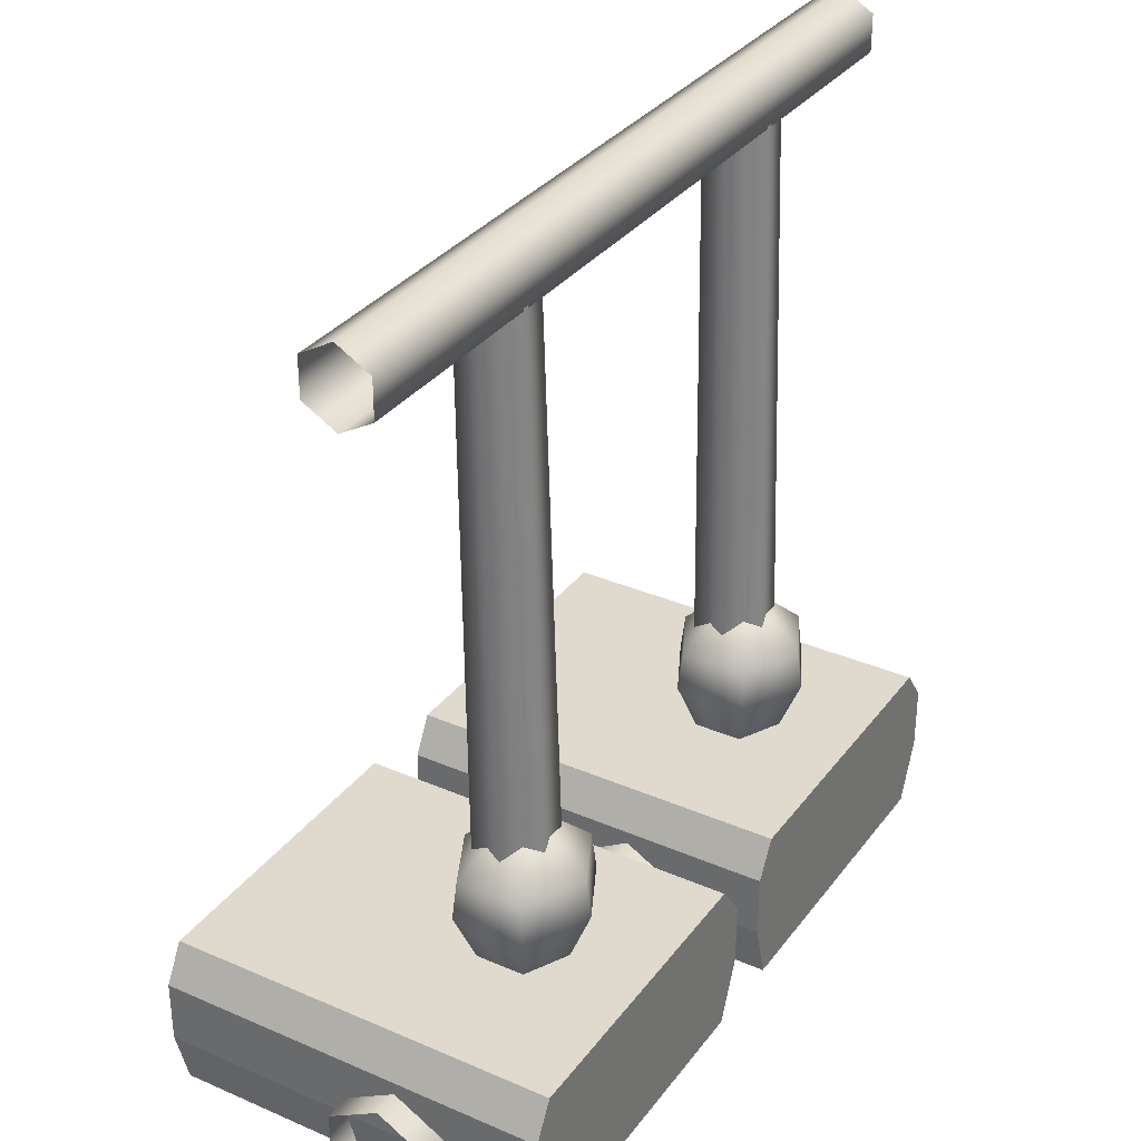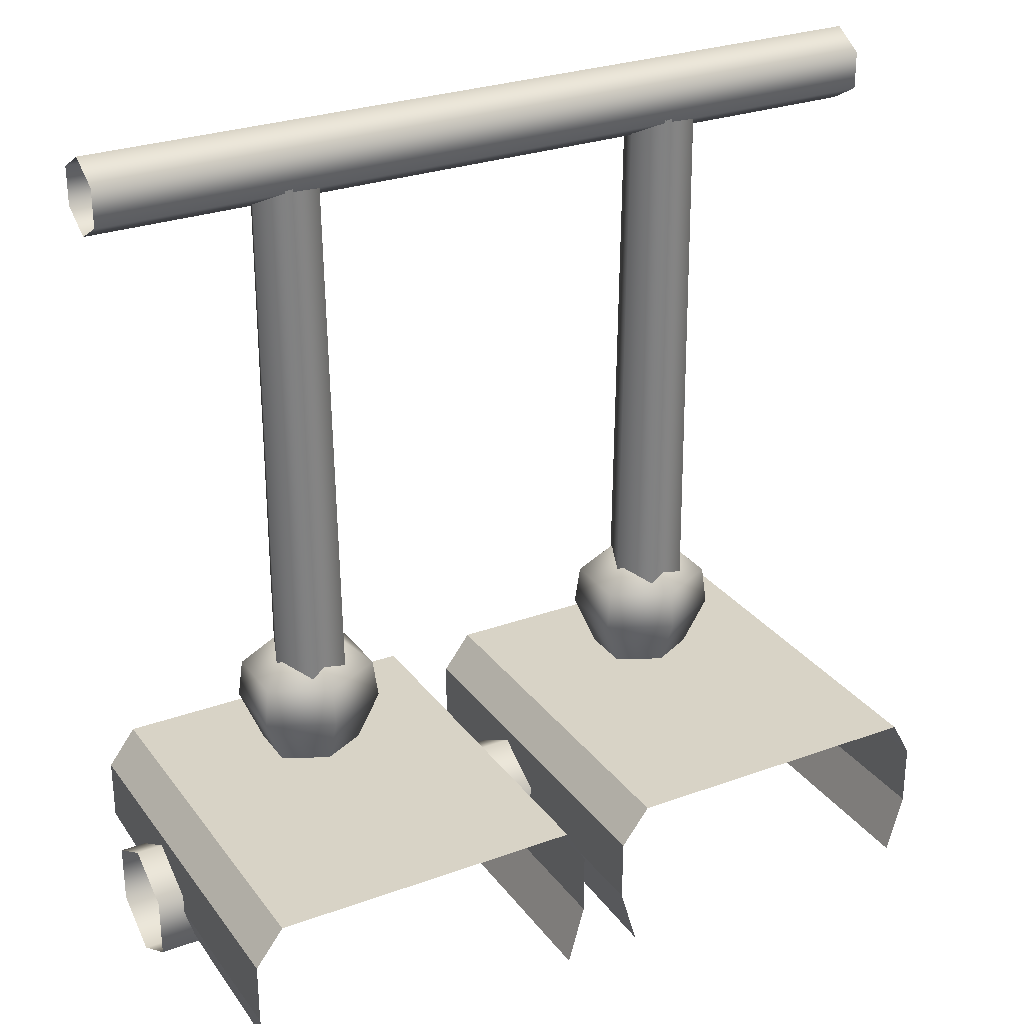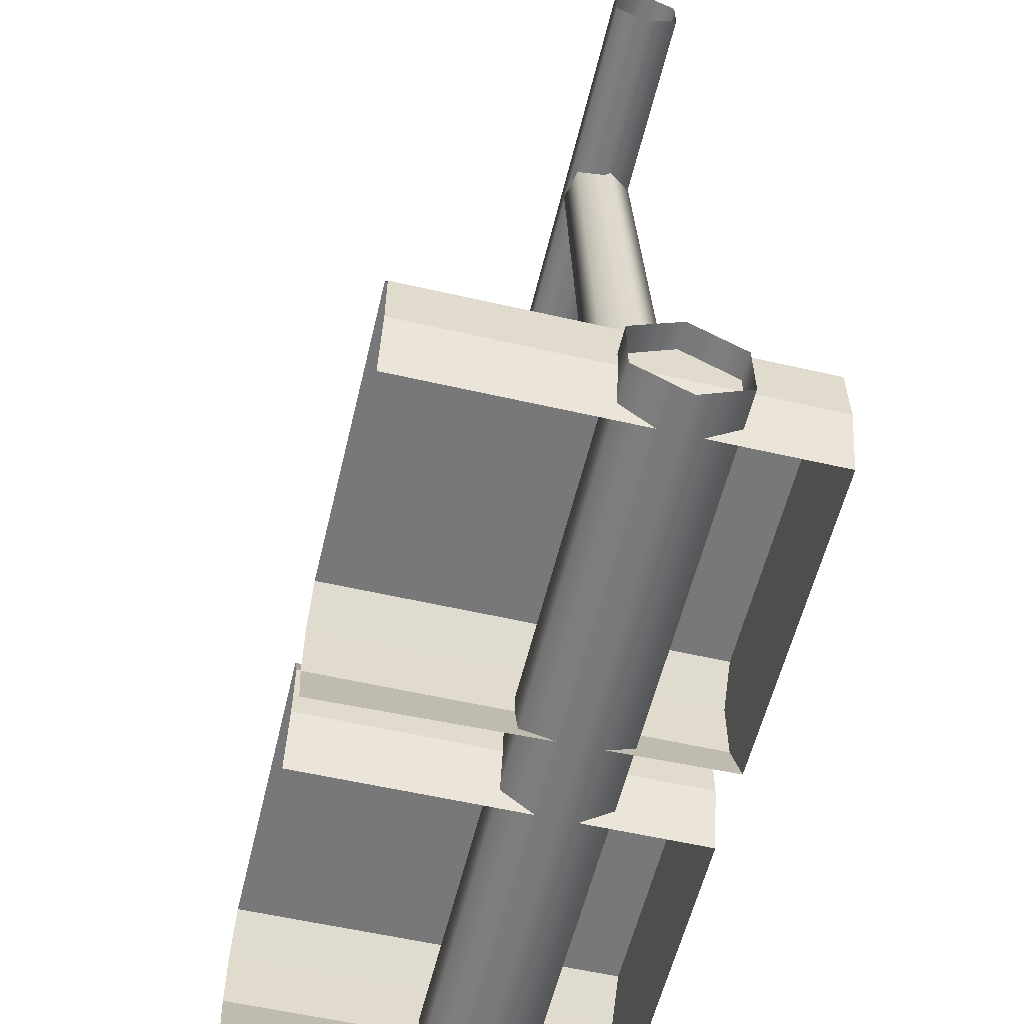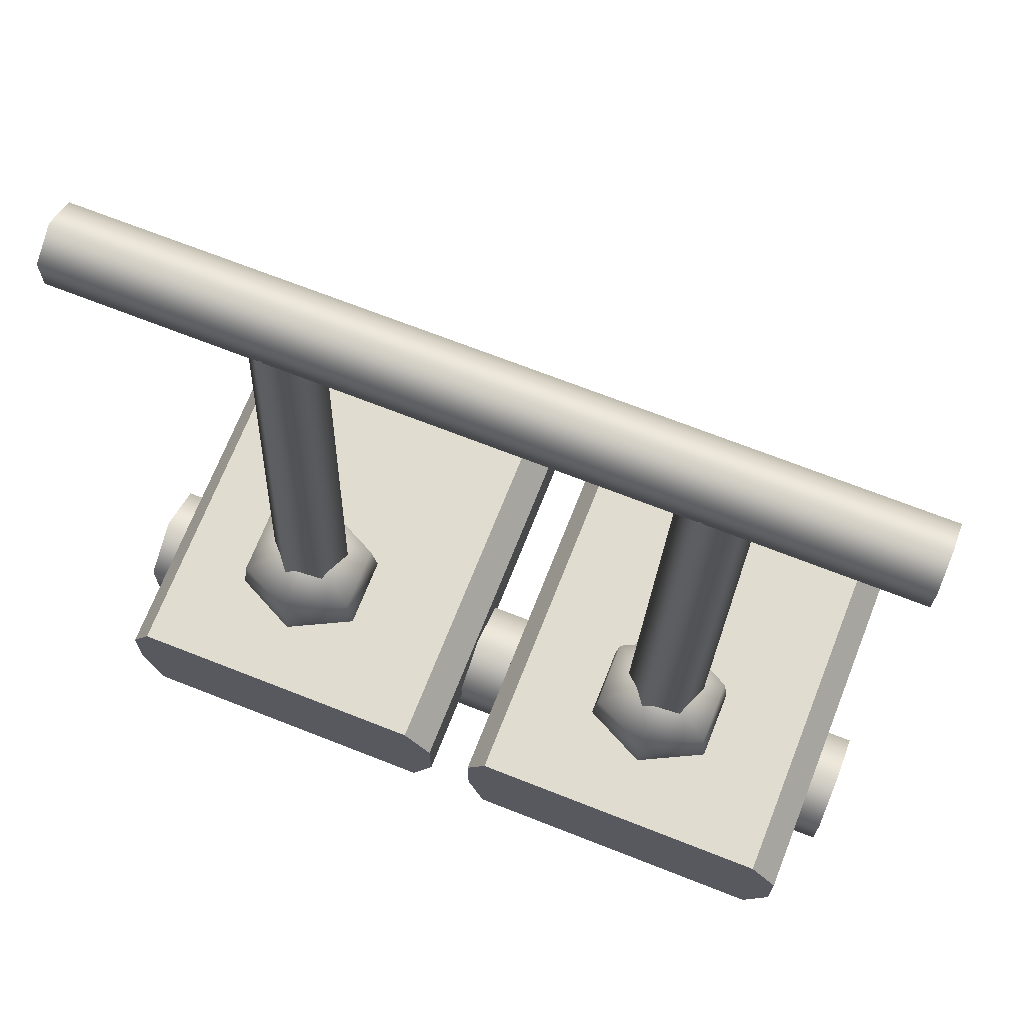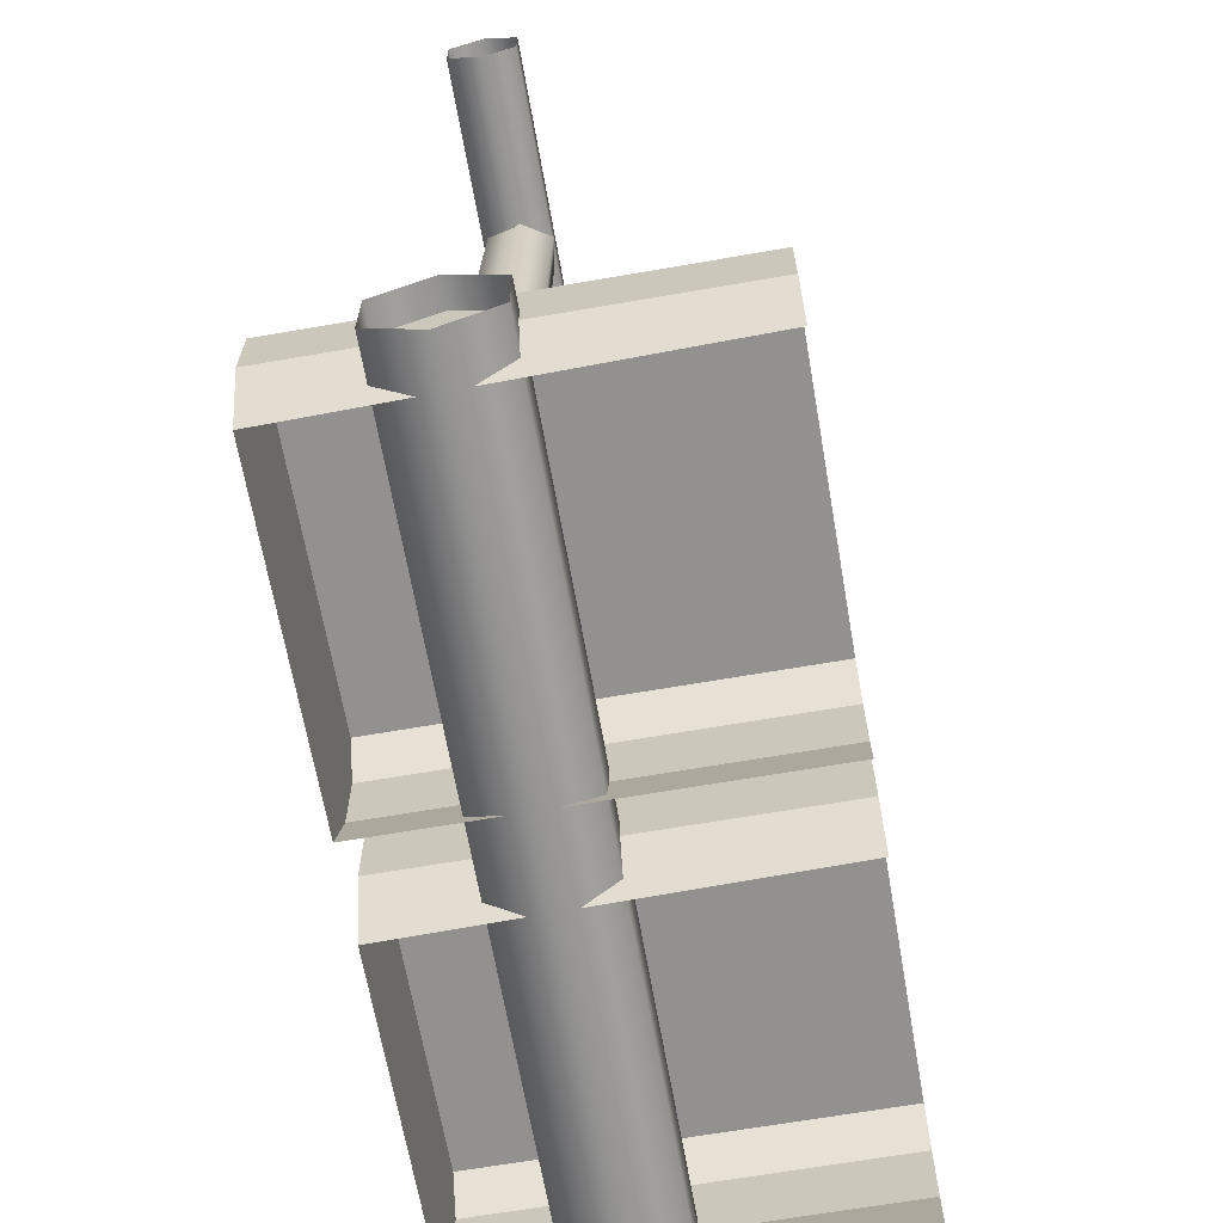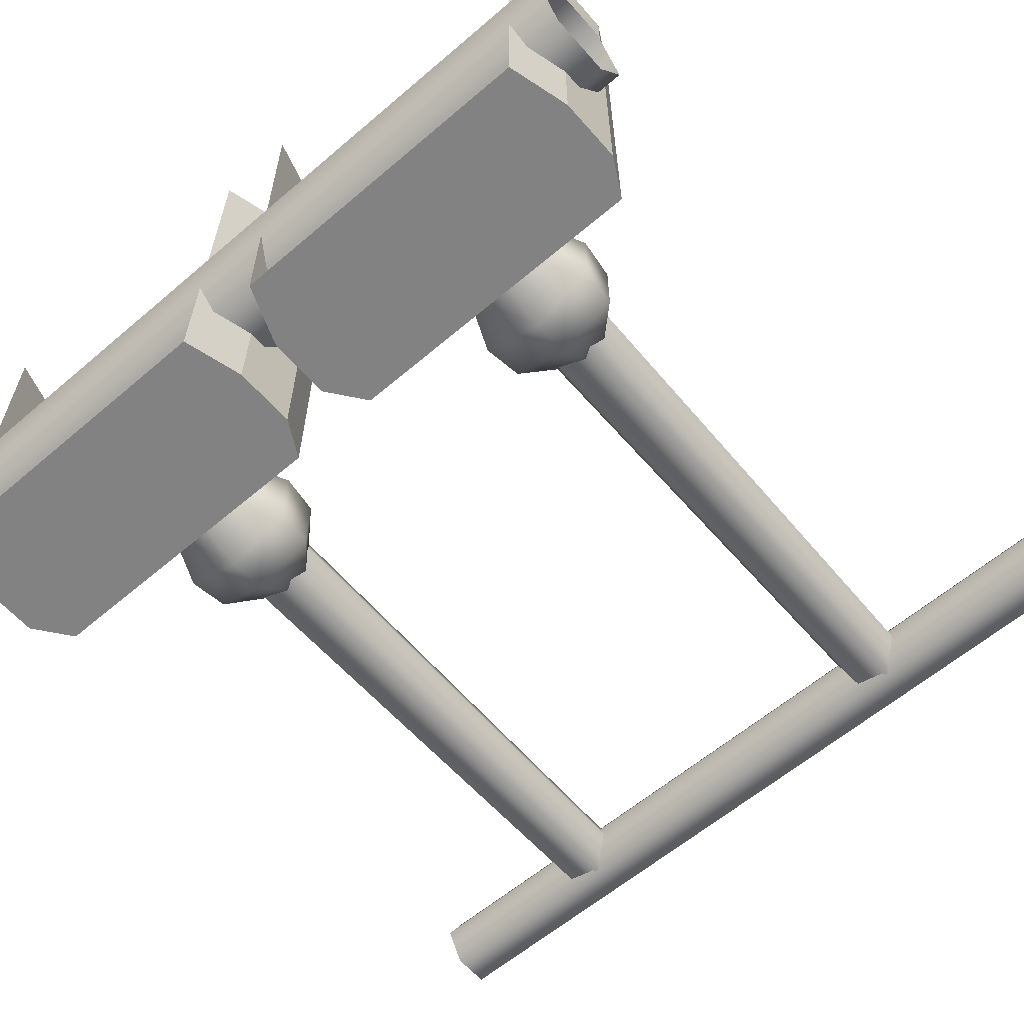
<metadata>
{"format":"obj","ext":"obj","renderer":"f3d","projection":"perspective","resolution":1024,"background":"white","views":[{"elev":32.7,"azim":120.9,"up":"+Y"},{"elev":28.0,"azim":-28.9,"up":"+Y"},{"elev":-57.5,"azim":76.6,"up":"+Y"},{"elev":69.5,"azim":-158.5,"up":"+Y"},{"elev":-66.1,"azim":-80.1,"up":"+Y"},{"elev":-60.8,"azim":41.0,"up":"+Z"}]}
</metadata>
<code>
g wall3_4[bridge_right]
v -0.001463 -0.2064 0.2014
v 0.5032 -0.2064 0.2014
v 0.5032 -0.169 0.1366
v -0.001463 -0.169 0.1366
v -0.5035 -0.2064 0.2014
v 0.5032 -0.09424 0.1366
v -0.5035 -0.169 0.1366
v -0.001463 -0.09424 0.1366
v 0.5032 -0.05686 0.2014
v -0.5035 -0.09424 0.1366
v -0.001463 -0.05686 0.2014
v -0.5035 -0.05686 0.2014
v -0.001463 -0.05686 0.2014
v 0.5032 -0.05686 0.2014
v 0.5032 -0.09424 0.2662
v -0.001463 -0.09424 0.2662
v -0.5035 -0.05686 0.2014
v 0.5032 -0.169 0.2662
v -0.5035 -0.09424 0.2662
v -0.001463 -0.169 0.2662
v 0.5032 -0.2064 0.2014
v -0.5035 -0.169 0.2662
v -0.001463 -0.2064 0.2014
v -0.5035 -0.2064 0.2014
v 0.4453 0.005084 0.5035
v 0.4453 0.005071 0.02236
v 0.4706 -0.04079 0.02236
v 0.4706 -0.04078 0.5035
v 0.04979 -0.1925 0.5035
v 0.05743 -0.1925 0.02236
v 0.02801 -0.1182 0.02236
v 0.02801 -0.1182 0.5035
v 0.2494 0.005054 0.02236
v 0.4453 0.005071 0.02236
v 0.4453 0.005084 0.5035
v 0.2494 0.00507 0.5035
v 0.02801 -0.04083 0.02236
v 0.06254 0.005038 0.02236
v 0.06254 0.005056 0.5035
v 0.02801 -0.04081 0.5035
v 0.4706 -0.1181 0.02236
v 0.4503 -0.1925 0.02236
v 0.4503 -0.1925 0.5035
v 0.4706 -0.1181 0.5035
v 0.02801 -0.04081 0.5035
v 0.02801 -0.1182 0.5035
v 0.02801 -0.1182 0.02236
v 0.02801 -0.04083 0.02236
v 0.4706 -0.04079 0.02236
v 0.4706 -0.1181 0.02236
v 0.4706 -0.1181 0.5035
v 0.4706 -0.04078 0.5035
v 0.06254 0.005038 0.02236
v 0.2494 0.005054 0.02236
v 0.2494 0.00507 0.5035
v 0.06254 0.005056 0.5035
v -0.05365 0.005084 0.5035
v -0.05365 0.005071 0.02236
v -0.0283 -0.04079 0.02236
v -0.0283 -0.04078 0.5035
v -0.4491 -0.1925 0.5035
v -0.4415 -0.1925 0.02236
v -0.4709 -0.1182 0.02236
v -0.4709 -0.1182 0.5035
v -0.2495 0.005054 0.02236
v -0.05365 0.005071 0.02236
v -0.05365 0.005084 0.5035
v -0.2495 0.00507 0.5035
v -0.4709 -0.04083 0.02236
v -0.4364 0.005038 0.02236
v -0.4364 0.005056 0.5035
v -0.4709 -0.04081 0.5035
v -0.0283 -0.1181 0.02236
v -0.04858 -0.1925 0.02236
v -0.04858 -0.1925 0.5035
v -0.0283 -0.1181 0.5035
v -0.4709 -0.04081 0.5035
v -0.4709 -0.1182 0.5035
v -0.4709 -0.1182 0.02236
v -0.4709 -0.04083 0.02236
v -0.0283 -0.04079 0.02236
v -0.0283 -0.1181 0.02236
v -0.0283 -0.1181 0.5035
v -0.0283 -0.04078 0.5035
v -0.4364 0.005038 0.02236
v -0.2495 0.005054 0.02236
v -0.2495 0.00507 0.5035
v -0.4364 0.005056 0.5035
v 0.2692 0.7978 0.2354
v 0.2843 0.7978 0.194
v 0.3046 0.1062 0.169
v 0.2875 0.1062 0.216
v 0.2259 0.7978 0.243
v 0.2383 0.1062 0.2247
v 0.1976 0.7978 0.2093
v 0.2061 0.1062 0.1864
v 0.2843 0.7978 0.194
v 0.2725 0.1062 0.1307
v 0.3046 0.1062 0.169
v 0.256 0.7978 0.1603
v 0.2232 0.1062 0.1394
v 0.2126 0.7978 0.1679
v 0.2061 0.1062 0.1864
v 0.1976 0.7978 0.2093
v 0.3094 0.01817 0.1984
v 0.2556 0.01817 0.2254
v 0.2556 0.08234 0.2517
v 0.3343 0.08234 0.2123
v 0.3094 0.01817 0.1384
v 0.3286 0.1308 0.2091
v 0.2556 0.1308 0.2457
v 0.2556 0.2028 0.1684
v 0.3286 0.1308 0.1276
v 0.2556 0.1308 0.09098
v 0.3343 0.08234 0.1245
v 0.2556 0.01817 0.1114
v 0.2556 0.08234 0.08499
v 0.2018 0.01817 0.1384
v 0.2556 0.01817 0.1114
v 0.2556 0.08234 0.08499
v 0.1768 0.08234 0.1245
v 0.2018 0.01817 0.1984
v 0.1825 0.1308 0.1276
v 0.2556 0.1308 0.09098
v 0.2556 0.2028 0.1684
v 0.1825 0.1308 0.2091
v 0.2556 0.1308 0.2457
v 0.1768 0.08234 0.2123
v 0.2556 0.01817 0.2254
v 0.2556 0.08234 0.2517
v -0.2322 0.7978 0.2354
v -0.2171 0.7978 0.194
v -0.1968 0.1062 0.169
v -0.2139 0.1062 0.216
v -0.2755 0.7978 0.243
v -0.2631 0.1062 0.2247
v -0.3038 0.7978 0.2093
v -0.2952 0.1062 0.1864
v -0.2171 0.7978 0.194
v -0.2289 0.1062 0.1307
v -0.1968 0.1062 0.169
v -0.2454 0.7978 0.1603
v -0.2781 0.1062 0.1394
v -0.2888 0.7978 0.1679
v -0.2952 0.1062 0.1864
v -0.3038 0.7978 0.2093
v -0.192 0.01817 0.1984
v -0.2458 0.01817 0.2254
v -0.2458 0.08234 0.2517
v -0.1671 0.08234 0.2123
v -0.192 0.01817 0.1384
v -0.1728 0.1308 0.2091
v -0.2458 0.1308 0.2457
v -0.2458 0.2028 0.1684
v -0.1728 0.1308 0.1276
v -0.2458 0.1308 0.09098
v -0.1671 0.08234 0.1245
v -0.2458 0.01817 0.1114
v -0.2458 0.08234 0.08499
v -0.2996 0.01817 0.1384
v -0.2458 0.01817 0.1114
v -0.2458 0.08234 0.08499
v -0.3245 0.08234 0.1245
v -0.2996 0.01817 0.1984
v -0.3189 0.1308 0.1276
v -0.2458 0.1308 0.09098
v -0.2458 0.2028 0.1684
v -0.3189 0.1308 0.2091
v -0.2458 0.1308 0.2457
v -0.3245 0.08234 0.2123
v -0.2458 0.01817 0.2254
v -0.2458 0.08234 0.2517
v 0.001383 0.7711 0.2014
v 0.5063 0.7711 0.2014
v 0.5063 0.7943 0.1613
v 0.001383 0.7943 0.1613
v -0.5021 0.7711 0.2014
v 0.5063 0.8405 0.1613
v -0.5021 0.7943 0.1613
v 0.001383 0.8405 0.1613
v 0.5063 0.8637 0.2014
v -0.5021 0.8405 0.1613
v 0.001383 0.8637 0.2014
v 0.5063 0.8405 0.2415
v -0.5021 0.8637 0.2014
v 0.001383 0.8405 0.2415
v 0.5063 0.7943 0.2415
v -0.5021 0.8405 0.2415
v 0.001383 0.7943 0.2415
v 0.5063 0.7711 0.2014
v -0.5021 0.7943 0.2415
v 0.001383 0.7711 0.2014
v -0.5021 0.7711 0.2014
v 0.4503 -0.1925 0.02236
v 0.2494 -0.1182 0.02236
v 0.2494 -0.1925 0.02236
v 0.05743 -0.1925 0.02236
v 0.4706 -0.1181 0.02236
v 0.2494 -0.04081 0.02236
v 0.02801 -0.1182 0.02236
v 0.4706 -0.04079 0.02236
v 0.02801 -0.04083 0.02236
v 0.4453 0.005071 0.02236
v 0.06254 0.005038 0.02236
v 0.2494 0.005054 0.02236
v -0.04858 -0.1925 0.02236
v -0.2495 -0.1182 0.02236
v -0.2495 -0.1925 0.02236
v -0.4415 -0.1925 0.02236
v -0.0283 -0.1181 0.02236
v -0.2495 -0.04081 0.02236
v -0.4709 -0.1182 0.02236
v -0.0283 -0.04079 0.02236
v -0.4709 -0.04083 0.02236
v -0.05365 0.005071 0.02236
v -0.4364 0.005038 0.02236
v -0.2495 0.005054 0.02236
g wall3_4[bridge_right]_0
f 3 2 1
f 4 3 1
f 4 1 5
f 6 3 4
f 7 4 5
f 8 6 4
f 8 4 7
f 9 6 8
f 10 8 7
f 11 9 8
f 11 8 10
f 12 11 10
f 15 14 13
f 16 15 13
f 16 13 17
f 18 15 16
f 19 16 17
f 20 18 16
f 20 16 19
f 21 18 20
f 22 20 19
f 23 21 20
f 23 20 22
f 24 23 22
f 27 26 25
f 28 27 25
f 31 30 29
f 32 31 29
f 35 34 33
f 36 35 33
f 39 38 37
f 40 39 37
f 43 42 41
f 44 43 41
f 47 46 45
f 48 47 45
f 51 50 49
f 52 51 49
f 55 54 53
f 56 55 53
f 59 58 57
f 60 59 57
f 63 62 61
f 64 63 61
f 67 66 65
f 68 67 65
f 71 70 69
f 72 71 69
f 75 74 73
f 76 75 73
f 79 78 77
f 80 79 77
f 83 82 81
f 84 83 81
f 87 86 85
f 88 87 85
f 91 90 89
f 92 91 89
f 92 89 93
f 94 92 93
f 94 93 95
f 96 94 95
f 99 98 97
f 98 100 97
f 98 101 100
f 101 102 100
f 101 103 102
f 103 104 102
f 107 106 105
f 108 107 105
f 108 105 109
f 107 108 110
f 111 107 110
f 112 111 110
f 110 113 112
f 110 108 113
f 112 113 114
f 115 108 109
f 108 115 113
f 113 115 114
f 115 109 116
f 115 117 114
f 117 115 116
f 120 119 118
f 121 120 118
f 121 118 122
f 120 121 123
f 124 120 123
f 125 124 123
f 123 126 125
f 123 121 126
f 125 126 127
f 128 121 122
f 121 128 126
f 126 128 127
f 128 122 129
f 128 130 127
f 130 128 129
f 133 132 131
f 134 133 131
f 134 131 135
f 136 134 135
f 136 135 137
f 138 136 137
f 141 140 139
f 140 142 139
f 140 143 142
f 143 144 142
f 143 145 144
f 145 146 144
f 149 148 147
f 150 149 147
f 150 147 151
f 149 150 152
f 153 149 152
f 154 153 152
f 152 155 154
f 152 150 155
f 154 155 156
f 157 150 151
f 150 157 155
f 155 157 156
f 157 151 158
f 157 159 156
f 159 157 158
f 162 161 160
f 163 162 160
f 163 160 164
f 162 163 165
f 166 162 165
f 167 166 165
f 165 168 167
f 165 163 168
f 167 168 169
f 170 163 164
f 163 170 168
f 168 170 169
f 170 164 171
f 170 172 169
f 172 170 171
f 175 174 173
f 176 175 173
f 176 173 177
f 178 175 176
f 179 176 177
f 180 178 176
f 180 176 179
f 181 178 180
f 182 180 179
f 183 181 180
f 183 180 182
f 184 181 183
f 185 183 182
f 186 184 183
f 186 183 185
f 187 184 186
f 188 186 185
f 189 187 186
f 189 186 188
f 190 187 189
f 191 189 188
f 192 190 189
f 192 189 191
f 193 192 191
f 196 195 194
f 195 196 197
f 195 198 194
f 195 199 198
f 200 195 197
f 199 195 200
f 199 201 198
f 202 199 200
f 203 201 199
f 202 204 199
f 205 203 199
f 204 205 199
f 208 207 206
f 207 208 209
f 207 210 206
f 207 211 210
f 212 207 209
f 211 207 212
f 211 213 210
f 214 211 212
f 215 213 211
f 214 216 211
f 217 215 211
f 216 217 211

</code>
